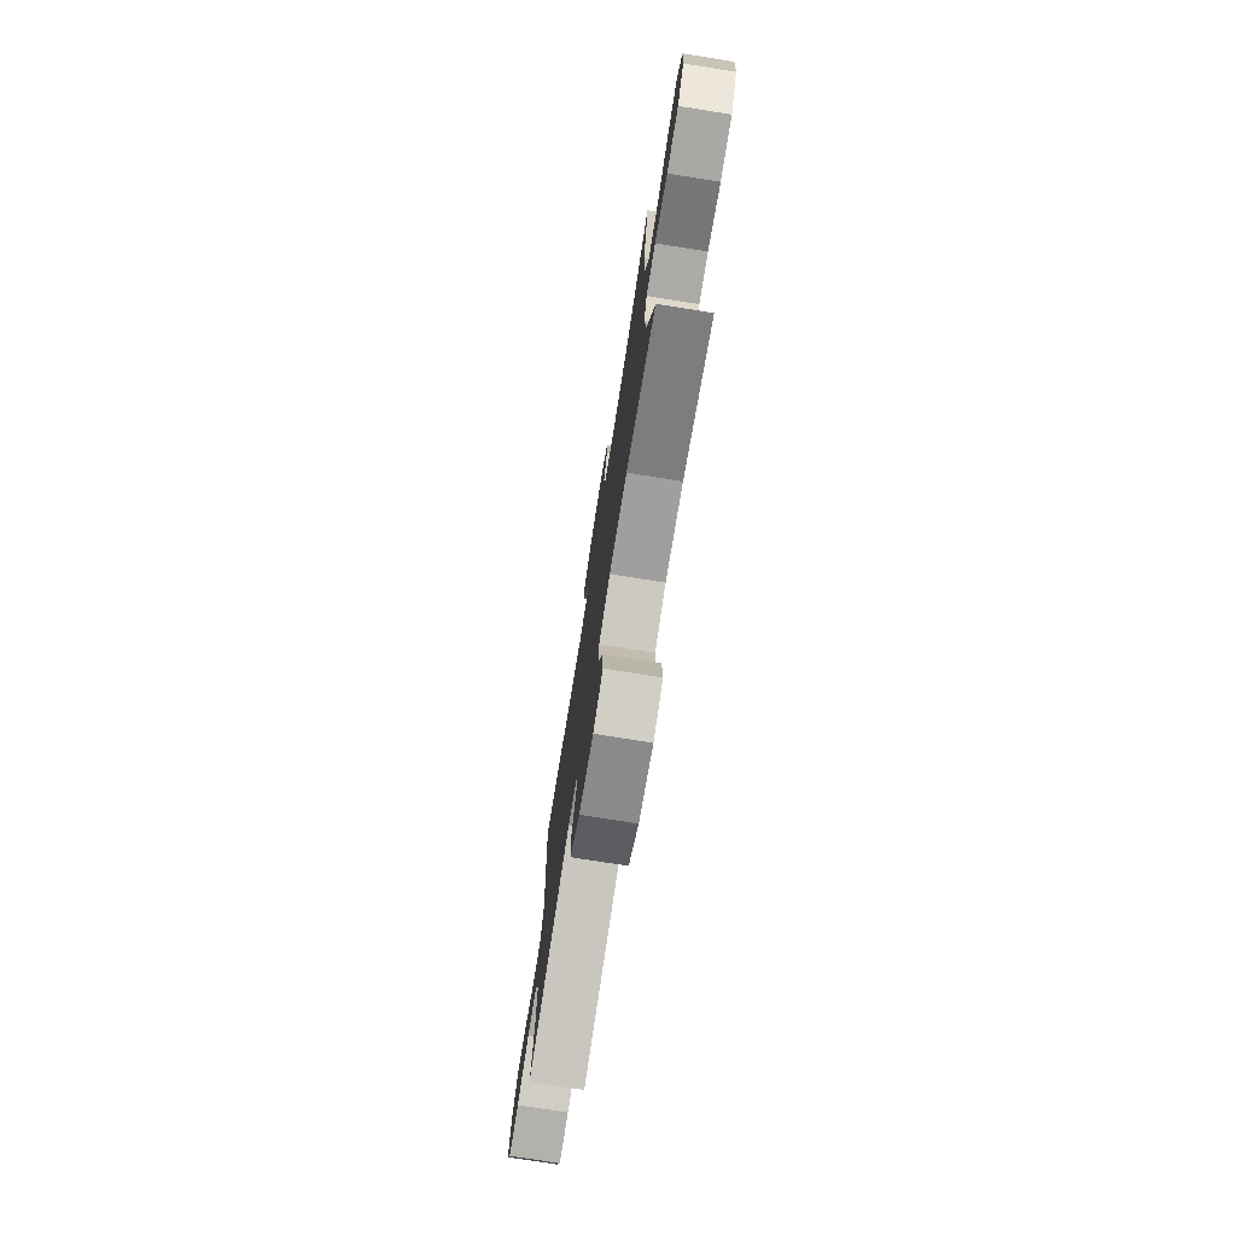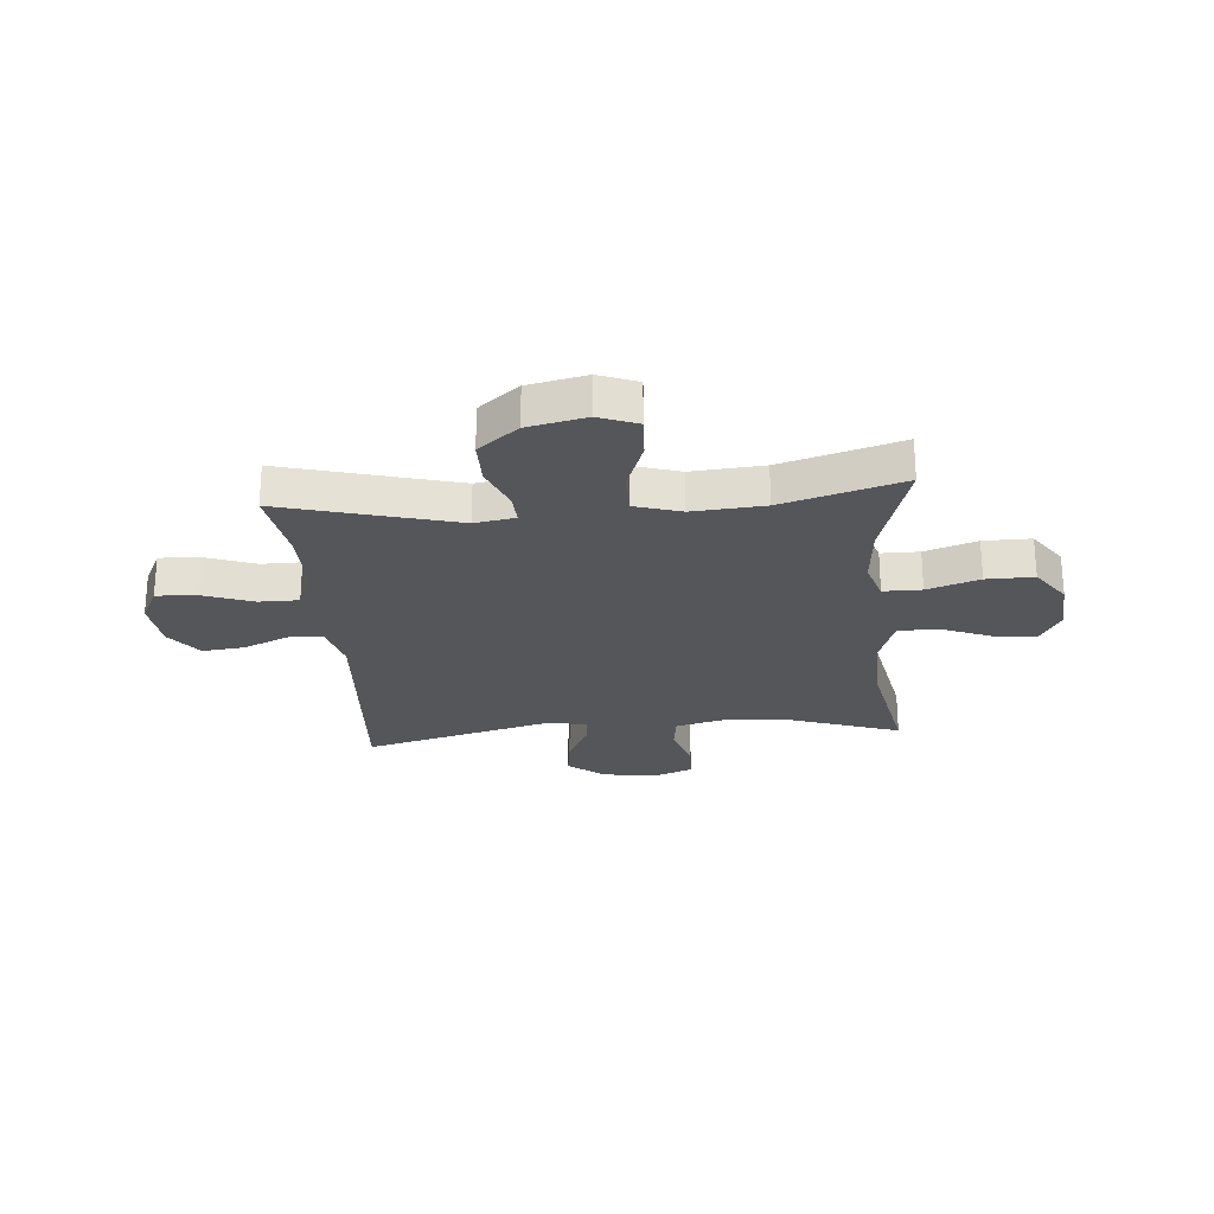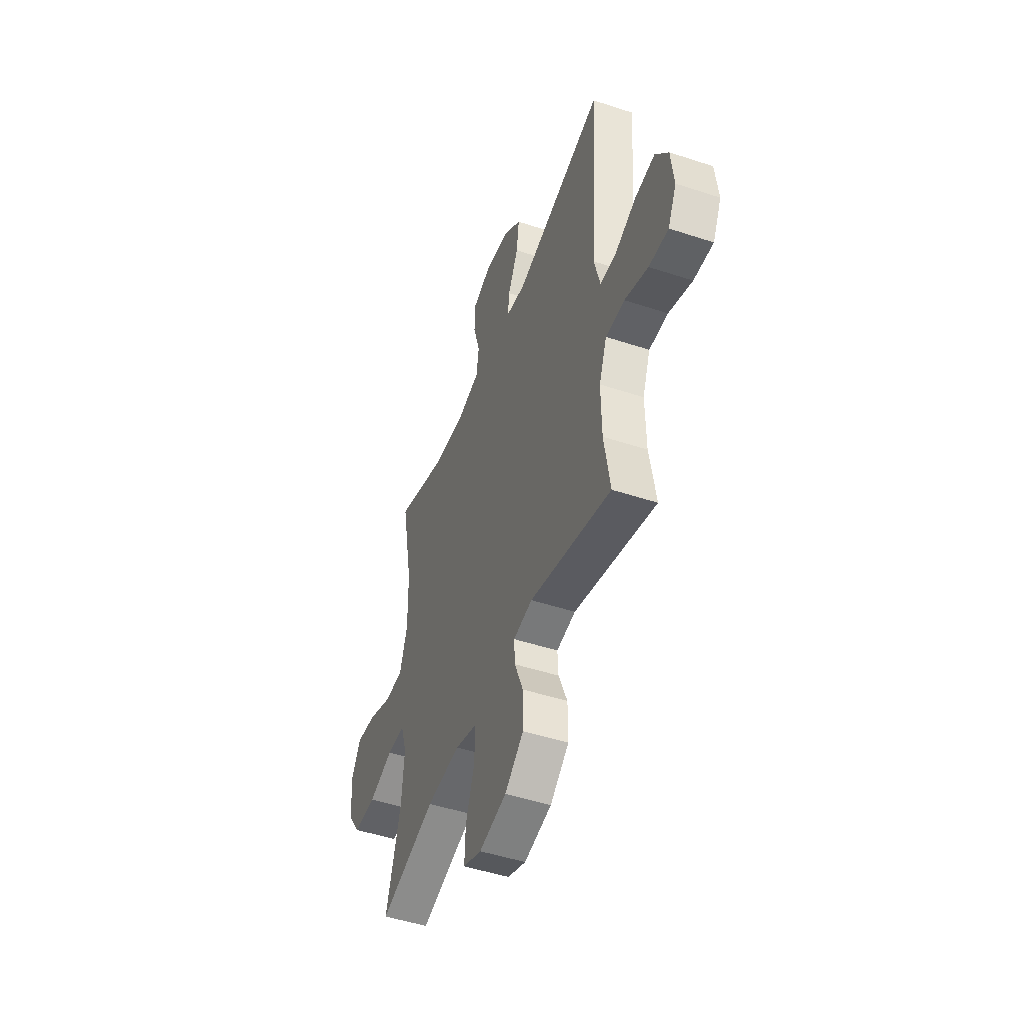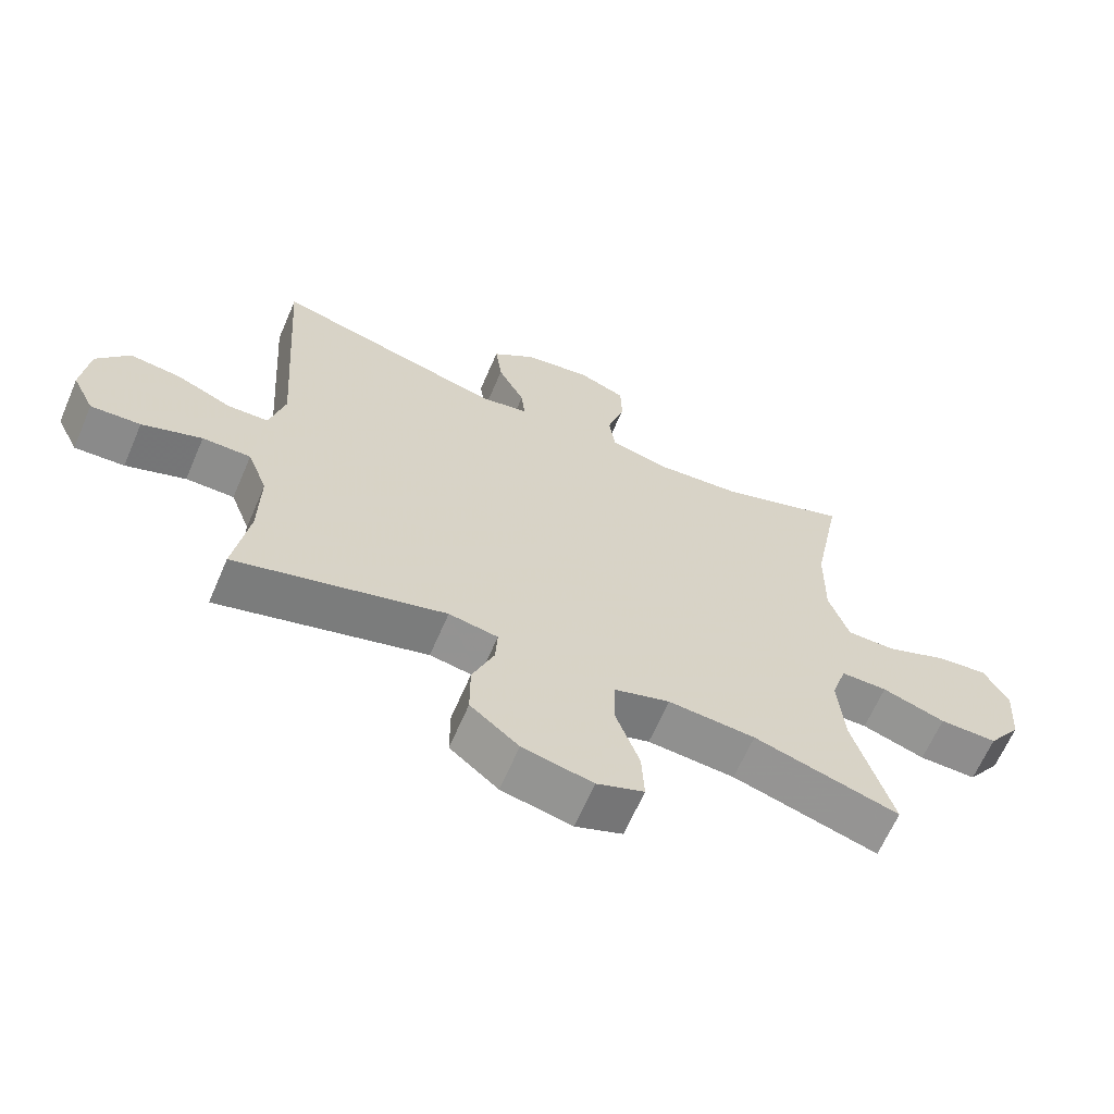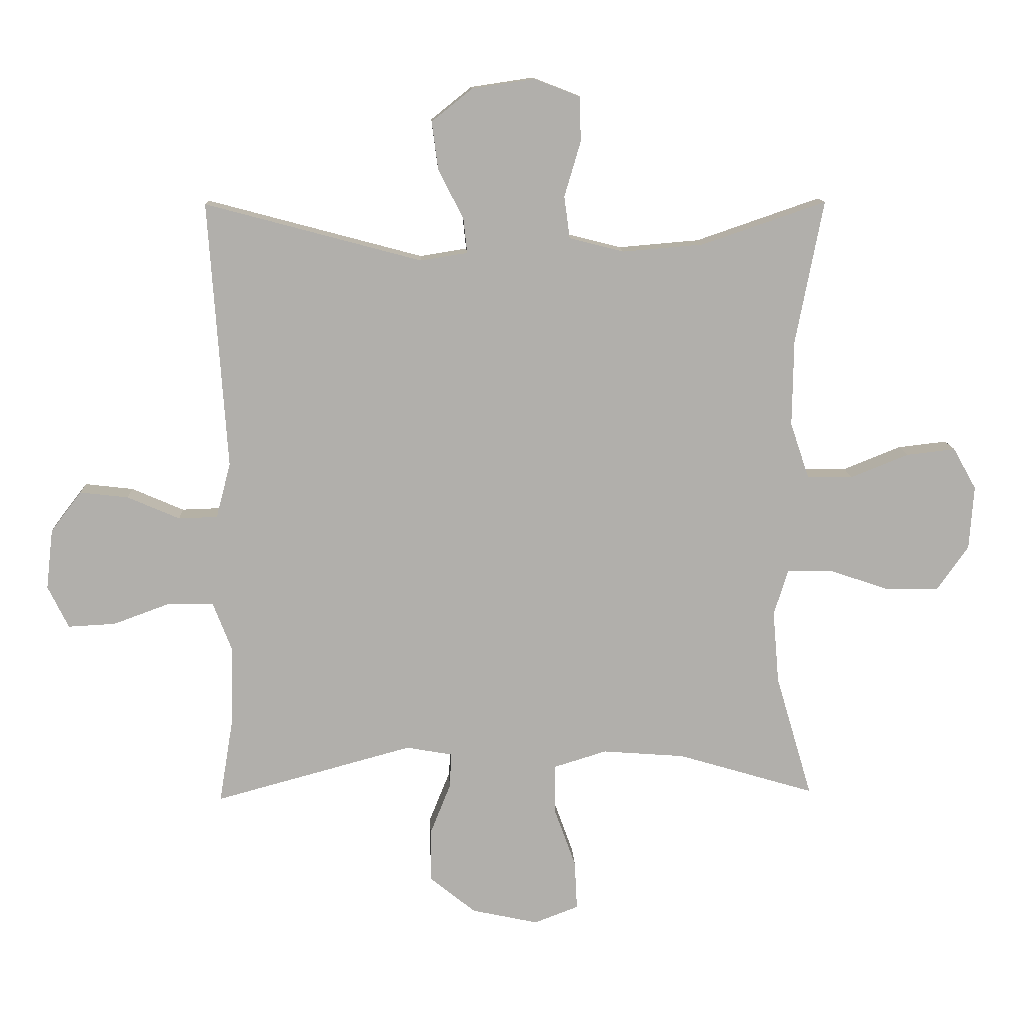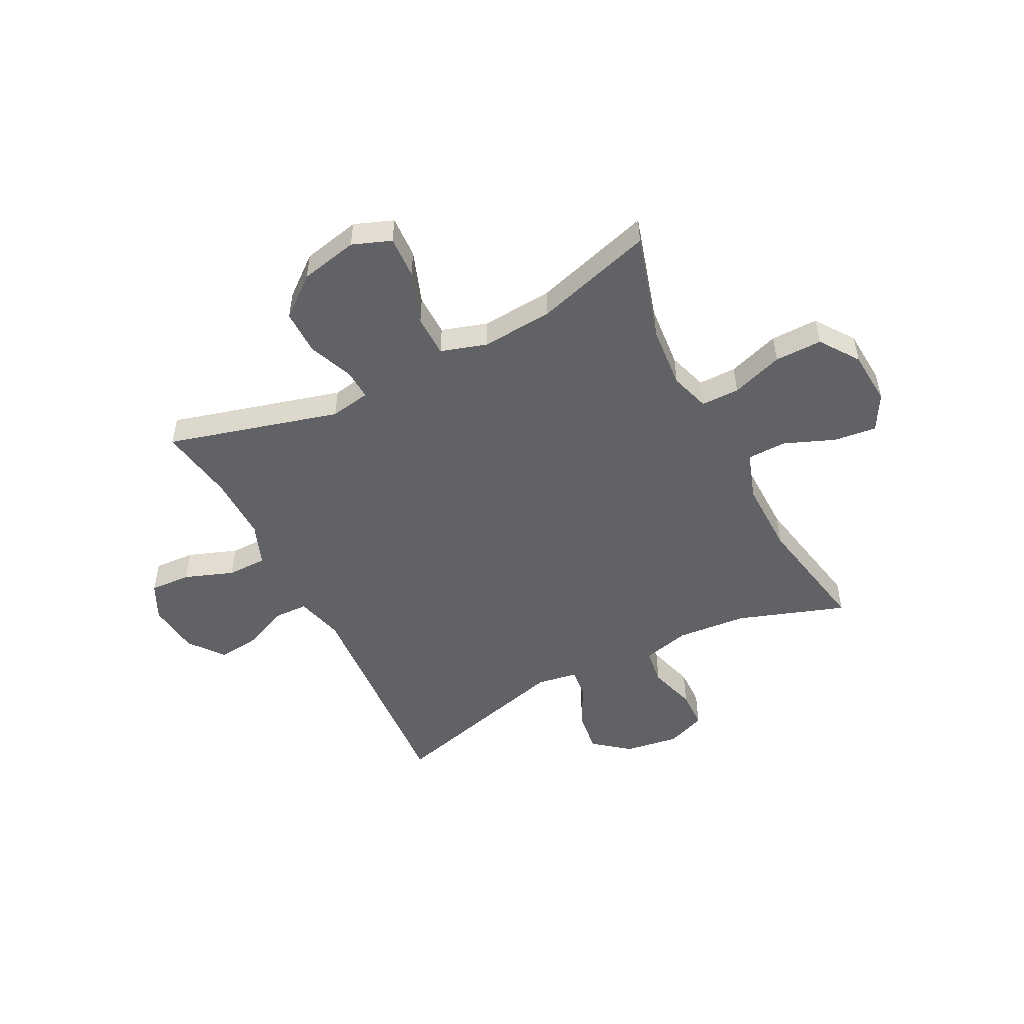
<metadata>
{"format":"obj","ext":"obj","renderer":"f3d","projection":"perspective","resolution":1024,"background":"white","views":[{"elev":-75.8,"azim":-99.0,"up":"+Z"},{"elev":-25.1,"azim":-175.2,"up":"+Y"},{"elev":-48.1,"azim":69.7,"up":"+Z"},{"elev":-64.5,"azim":156.7,"up":"+Z"},{"elev":12.0,"azim":177.6,"up":"+Z"},{"elev":-50.5,"azim":-152.9,"up":"+Y"}]}
</metadata>
<code>
v 0.5 0.07 -0.5
v 0.184 0.07 -0.414
v 0.11 0.07 -0.427
v 0.113 0.07 -0.483
v 0.146 0.07 -0.565
v 0.146 0.07 -0.648
v 0.073 0.07 -0.707
v -0.033 0.07 -0.73
v -0.104 0.07 -0.703
v -0.1 0.07 -0.625
v -0.065 0.07 -0.528
v -0.066 0.07 -0.451
v -0.15 0.07 -0.425
v -0.281 0.07 -0.435
v -0.5 0.07 -0.5
v -0.442 0.07 -0.303
v -0.432 0.07 -0.187
v -0.455 0.07 -0.114
v -0.525 0.07 -0.114
v -0.62 0.07 -0.146
v -0.707 0.07 -0.147
v -0.757 0.07 -0.076
v -0.764 0.07 0.025
v -0.727 0.07 0.091
v -0.649 0.07 0.082
v -0.557 0.07 0.045
v -0.484 0.07 0.046
v -0.454 0.07 0.135
v -0.456 0.07 0.272
v -0.5 0.07 0.5
v -0.302 0.07 0.432
v -0.173 0.07 0.421
v -0.086 0.07 0.443
v -0.077 0.07 0.51
v -0.103 0.07 0.598
v -0.101 0.07 0.669
v -0.029 0.07 0.697
v 0.071 0.07 0.682
v 0.136 0.07 0.63
v 0.126 0.07 0.554
v 0.086 0.07 0.475
v 0.08 0.07 0.42
v 0.155 0.07 0.408
v 0.5 0.07 0.5
v 0.471 0.07 0.075
v 0.494 0.07 -0.013
v 0.556 0.07 -0.015
v 0.639 0.07 0.021
v 0.716 0.07 0.03
v 0.765 0.07 -0.034
v 0.776 0.07 -0.13
v 0.743 0.07 -0.197
v 0.668 0.07 -0.193
v 0.578 0.07 -0.16
v 0.505 0.07 -0.16
v 0.475 0.07 -0.238
v 0.477 0.07 -0.36
v 0.5 0 -0.5
v 0.184 0 -0.414
v 0.11 0 -0.427
v 0.113 0 -0.483
v 0.146 0 -0.565
v 0.146 0 -0.648
v 0.073 0 -0.707
v -0.033 0 -0.73
v -0.104 0 -0.703
v -0.1 0 -0.625
v -0.065 0 -0.528
v -0.066 0 -0.451
v -0.15 0 -0.425
v -0.281 0 -0.435
v -0.5 0 -0.5
v -0.442 0 -0.303
v -0.432 0 -0.187
v -0.455 0 -0.114
v -0.525 0 -0.114
v -0.62 0 -0.146
v -0.707 0 -0.147
v -0.757 0 -0.076
v -0.764 0 0.025
v -0.727 0 0.091
v -0.649 0 0.082
v -0.557 0 0.045
v -0.484 0 0.046
v -0.454 0 0.135
v -0.456 0 0.272
v -0.5 0 0.5
v -0.302 0 0.432
v -0.173 0 0.421
v -0.086 0 0.443
v -0.077 0 0.51
v -0.103 0 0.598
v -0.101 0 0.669
v -0.029 0 0.697
v 0.071 0 0.682
v 0.136 0 0.63
v 0.126 0 0.554
v 0.086 0 0.475
v 0.08 0 0.42
v 0.155 0 0.408
v 0.5 0 0.5
v 0.471 0 0.075
v 0.494 0 -0.013
v 0.556 0 -0.015
v 0.639 0 0.021
v 0.716 0 0.03
v 0.765 0 -0.034
v 0.776 0 -0.13
v 0.743 0 -0.197
v 0.668 0 -0.193
v 0.578 0 -0.16
v 0.505 0 -0.16
v 0.475 0 -0.238
v 0.477 0 -0.36
f 51 52 53 54
f 51 54 55
f 50 51 55
f 47 48 49 50
f 46 47 50 55
f 45 46 55 56
f 43 44 45
f 42 43 45 56
f 38 39 40 41
f 38 41 42
f 37 38 42
f 34 35 36 37
f 33 34 37 42
f 32 33 42 56
f 29 30 31
f 28 29 31 32
f 27 28 32 56
f 23 24 25 26
f 19 20 21 22
f 18 19 22 23
f 14 15 16
f 13 14 16 17
f 12 13 17 18
f 8 9 10 11
f 8 11 12
f 7 8 12
f 4 5 6 7
f 3 4 7 12
f 2 3 12 18
f 57 1 2 18
f 26 27 56 57
f 18 23 26 57
f 111 110 109 108
f 112 111 108
f 112 108 107
f 107 106 105 104
f 112 107 104 103
f 113 112 103 102
f 102 101 100
f 113 102 100 99
f 98 97 96 95
f 99 98 95
f 99 95 94
f 94 93 92 91
f 99 94 91 90
f 113 99 90 89
f 88 87 86
f 89 88 86 85
f 113 89 85 84
f 83 82 81 80
f 79 78 77 76
f 80 79 76 75
f 73 72 71
f 74 73 71 70
f 75 74 70 69
f 68 67 66 65
f 69 68 65
f 69 65 64
f 64 63 62 61
f 69 64 61 60
f 75 69 60 59
f 75 59 58 114
f 114 113 84 83
f 114 83 80 75
f 1 58 59 2
f 2 59 60 3
f 3 60 61 4
f 4 61 62 5
f 5 62 63 6
f 6 63 64 7
f 7 64 65 8
f 8 65 66 9
f 9 66 67 10
f 10 67 68 11
f 11 68 69 12
f 12 69 70 13
f 13 70 71 14
f 14 71 72 15
f 15 72 73 16
f 16 73 74 17
f 17 74 75 18
f 18 75 76 19
f 19 76 77 20
f 20 77 78 21
f 21 78 79 22
f 22 79 80 23
f 23 80 81 24
f 24 81 82 25
f 25 82 83 26
f 26 83 84 27
f 27 84 85 28
f 28 85 86 29
f 29 86 87 30
f 30 87 88 31
f 31 88 89 32
f 32 89 90 33
f 33 90 91 34
f 34 91 92 35
f 35 92 93 36
f 36 93 94 37
f 37 94 95 38
f 38 95 96 39
f 39 96 97 40
f 40 97 98 41
f 41 98 99 42
f 42 99 100 43
f 43 100 101 44
f 44 101 102 45
f 45 102 103 46
f 46 103 104 47
f 47 104 105 48
f 48 105 106 49
f 49 106 107 50
f 50 107 108 51
f 51 108 109 52
f 52 109 110 53
f 53 110 111 54
f 54 111 112 55
f 55 112 113 56
f 56 113 114 57
f 57 114 58 1

</code>
